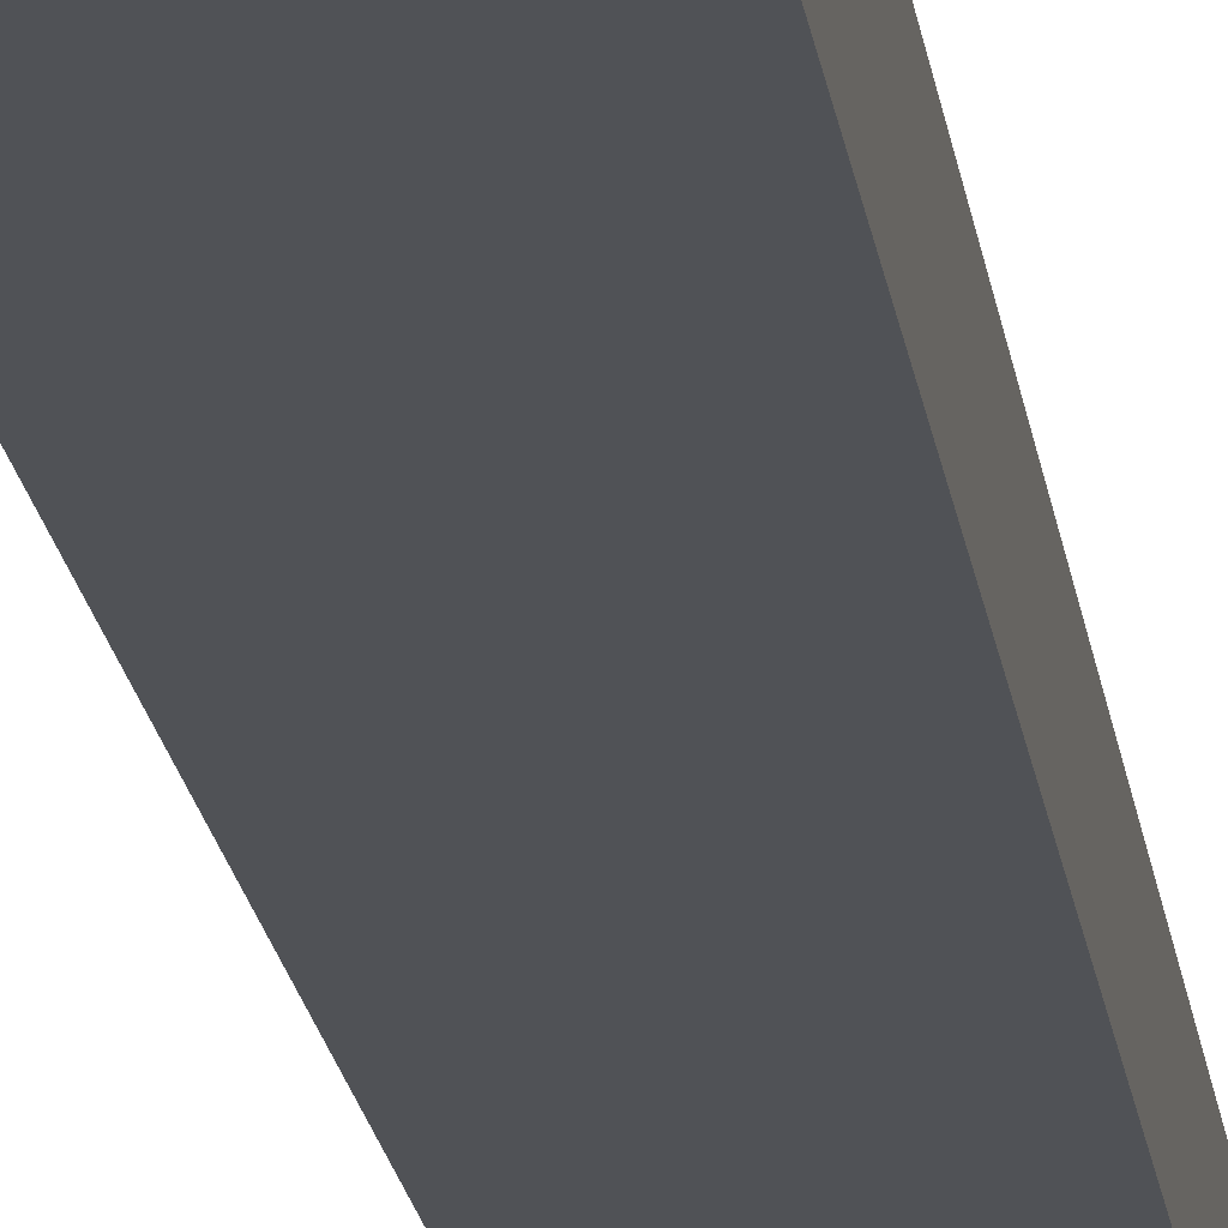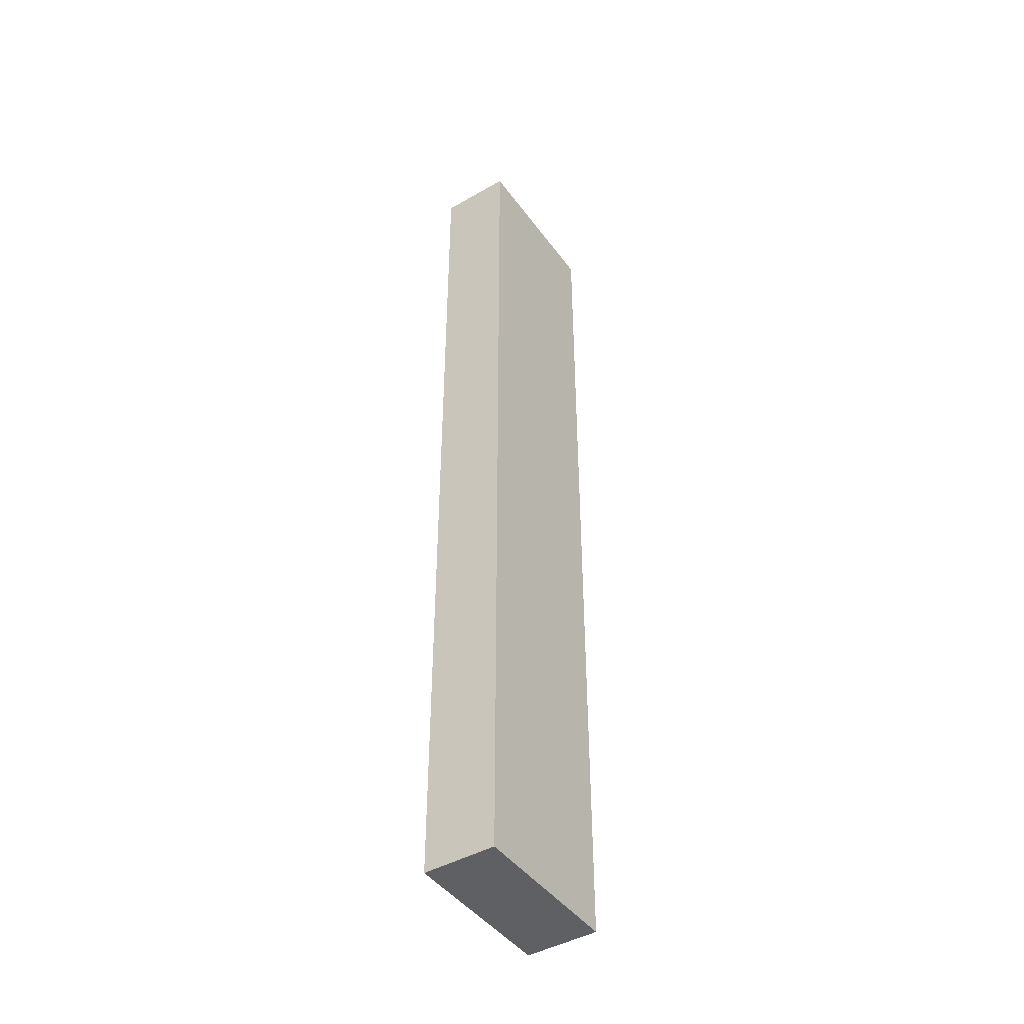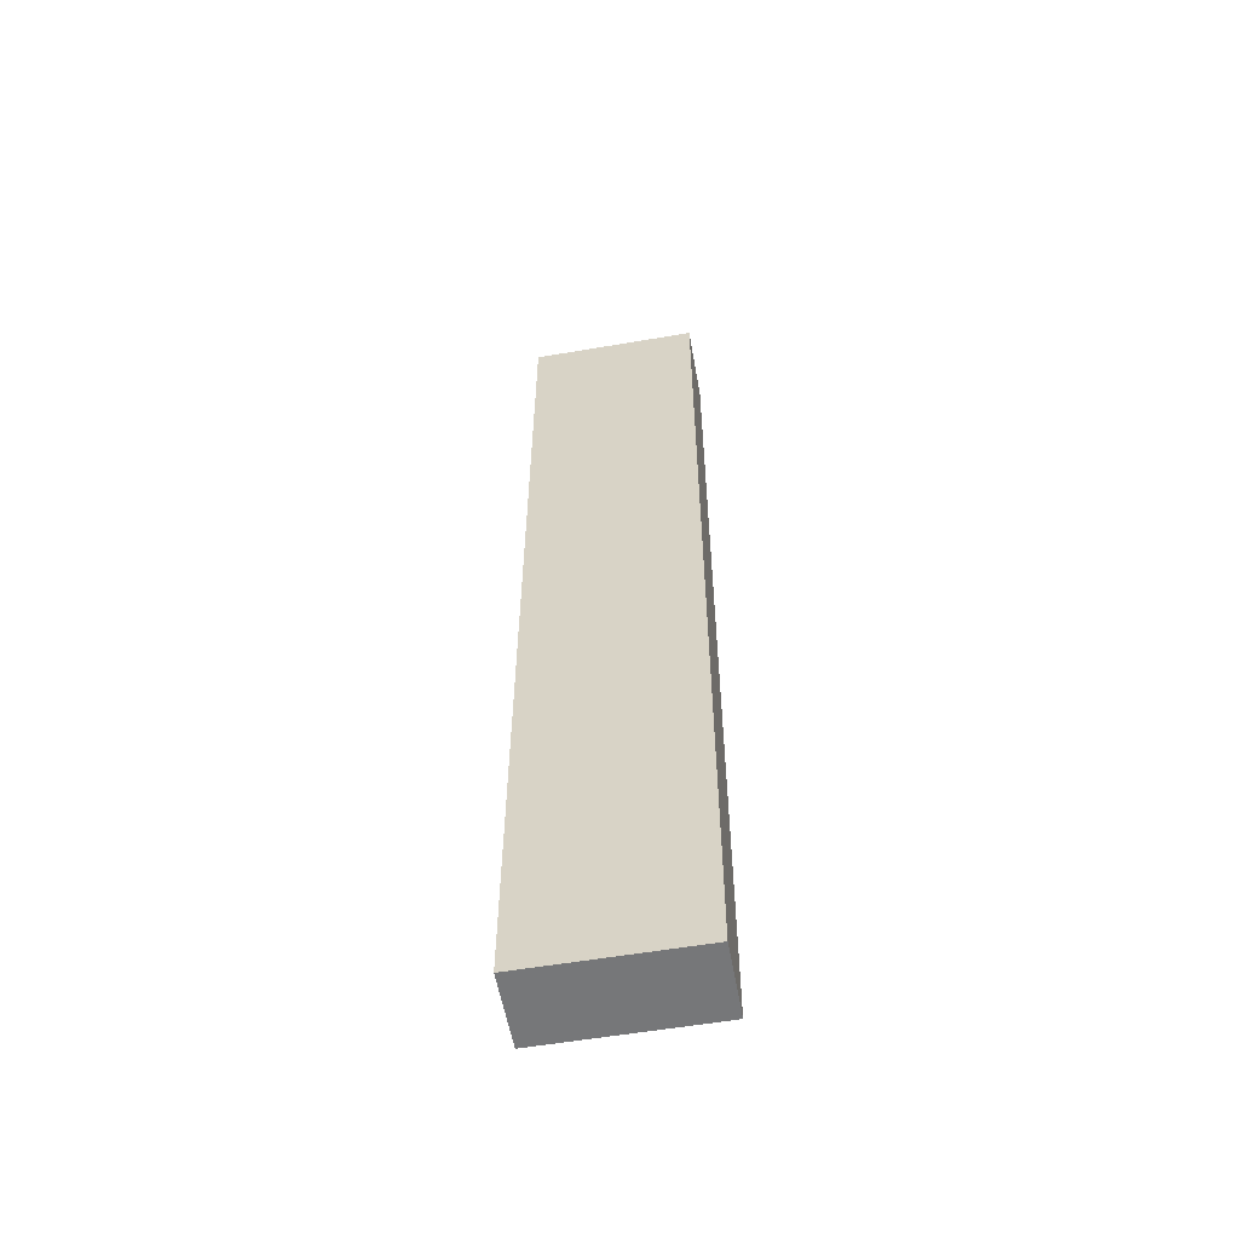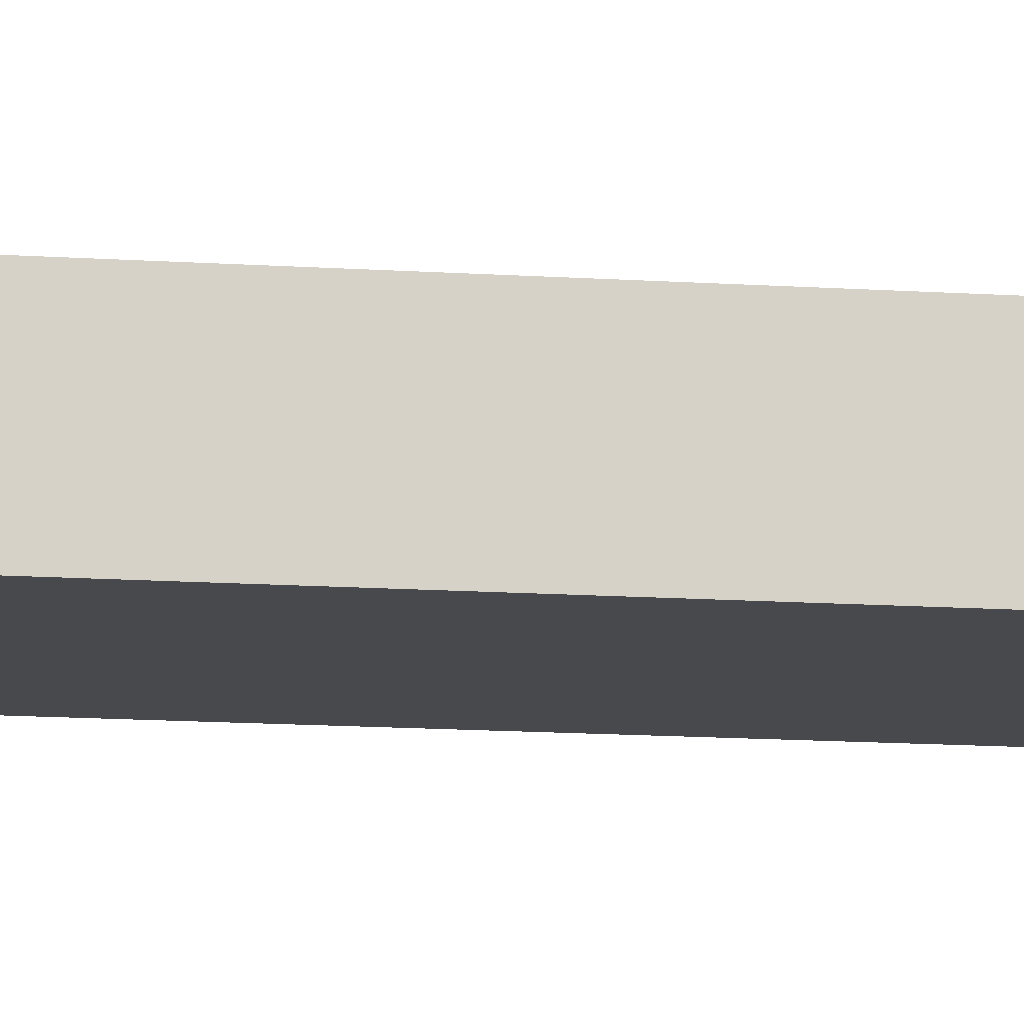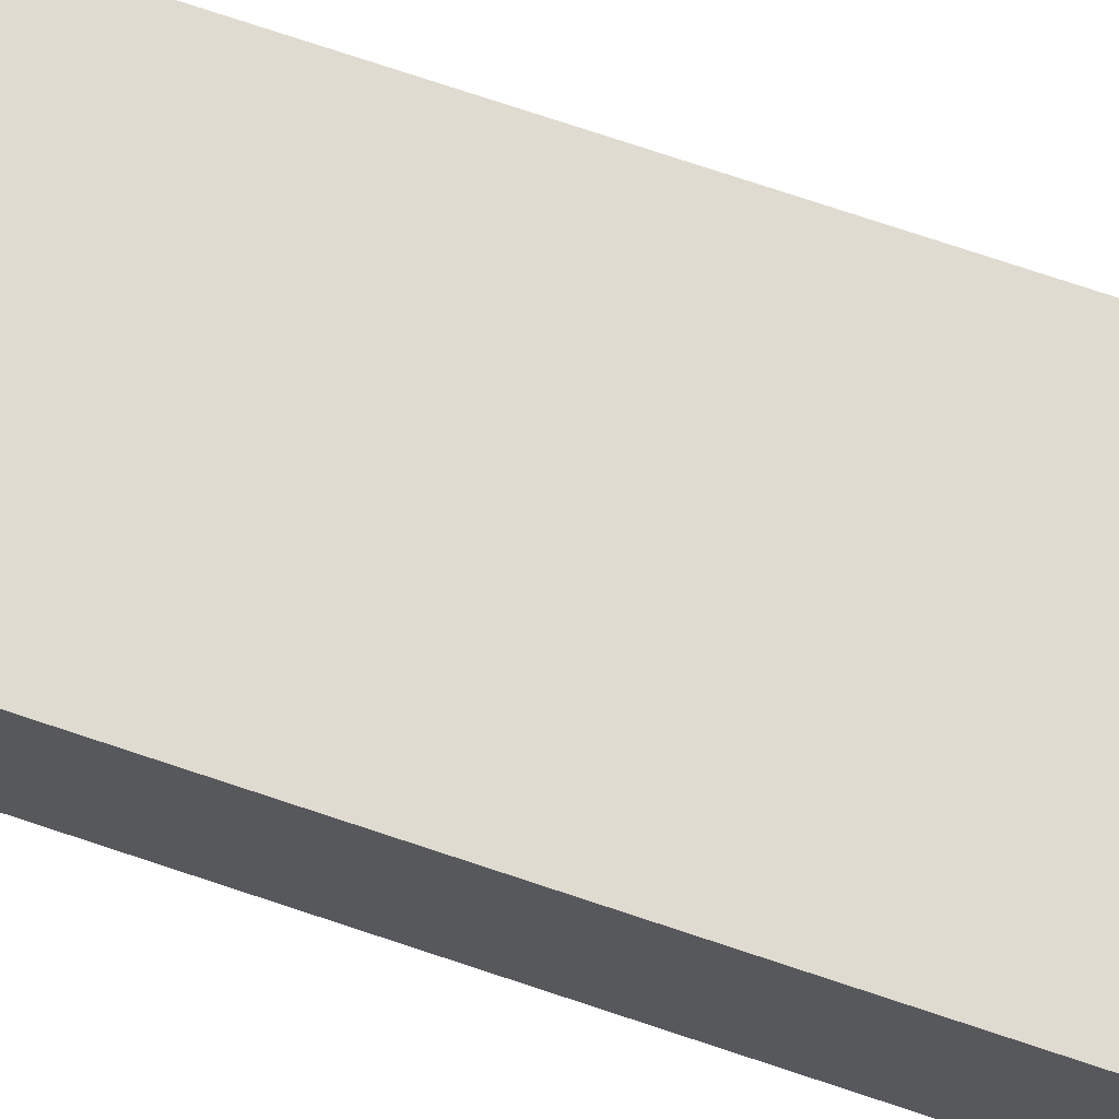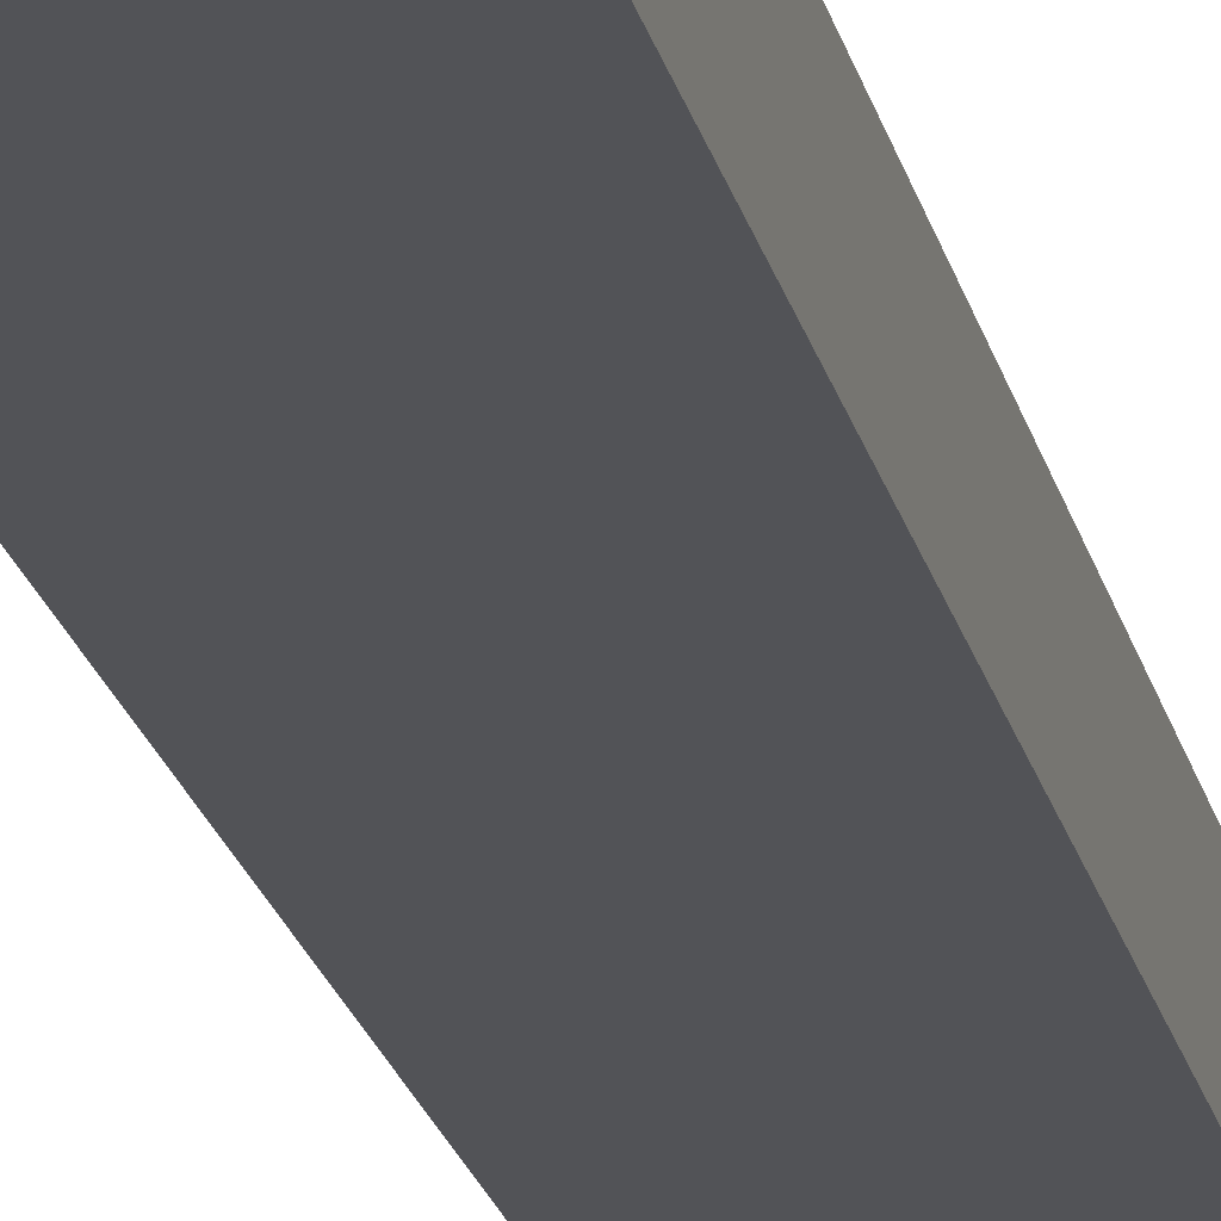
<metadata>
{"format":"obj","ext":"obj","renderer":"f3d","projection":"perspective","resolution":1024,"background":"white","views":[{"elev":-21.0,"azim":-171.8,"up":"+Y"},{"elev":-44.5,"azim":-56.3,"up":"+Z"},{"elev":-57.1,"azim":10.1,"up":"+Z"},{"elev":-12.3,"azim":-99.4,"up":"+Y"},{"elev":70.0,"azim":-71.1,"up":"+Y"},{"elev":-22.5,"azim":-166.9,"up":"+Y"}]}
</metadata>
<code>
g default
v -231 -56 -262
v -231 -56 69
v -231 -81 69
v -231 -81 -262
v -287 -56 69
v -287 -56 -262
v -287 -81 -262
v -287 -81 69
g polySurface402
f 2 3 1
f 1 3 4
f 7 8 6
f 6 8 5
f 3 2 8
f 8 2 5
f 2 1 5
f 5 1 6
f 1 4 6
f 6 4 7
f 7 4 8
f 8 4 3

</code>
